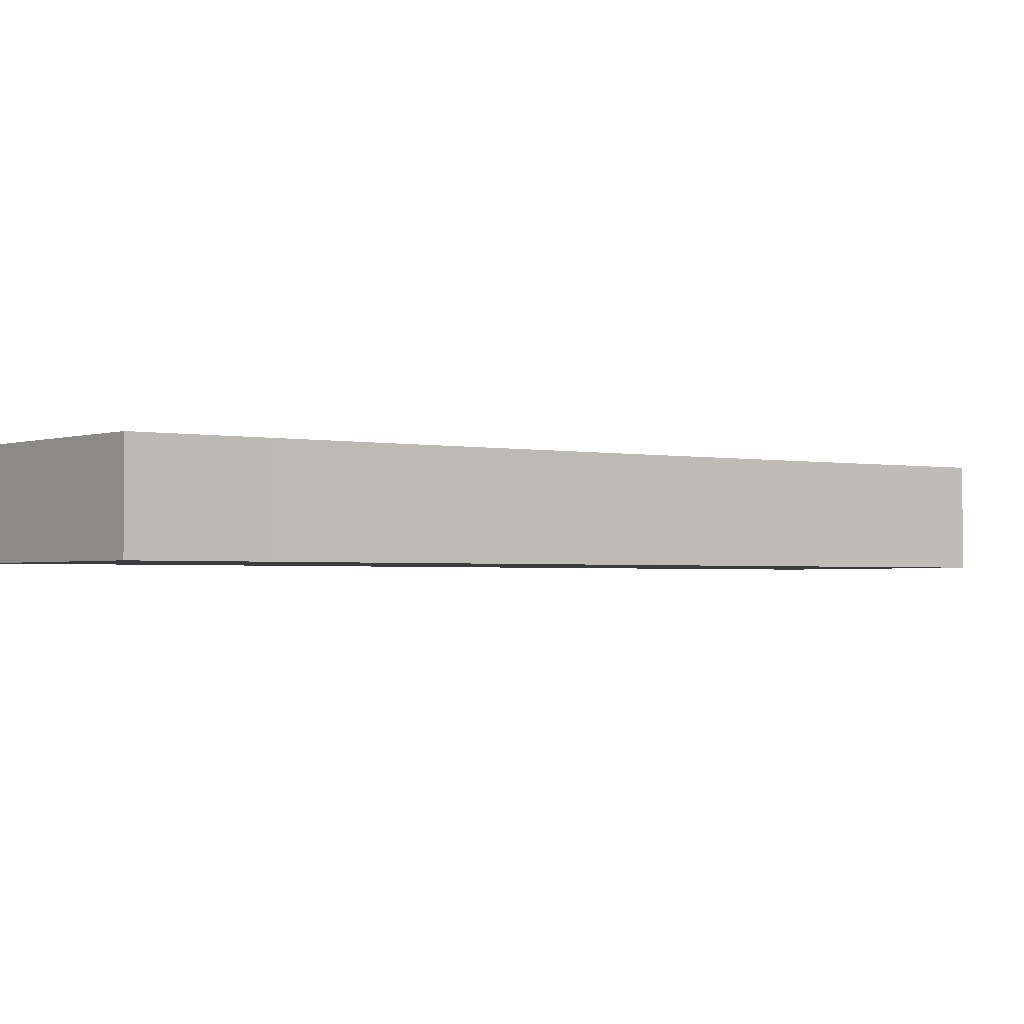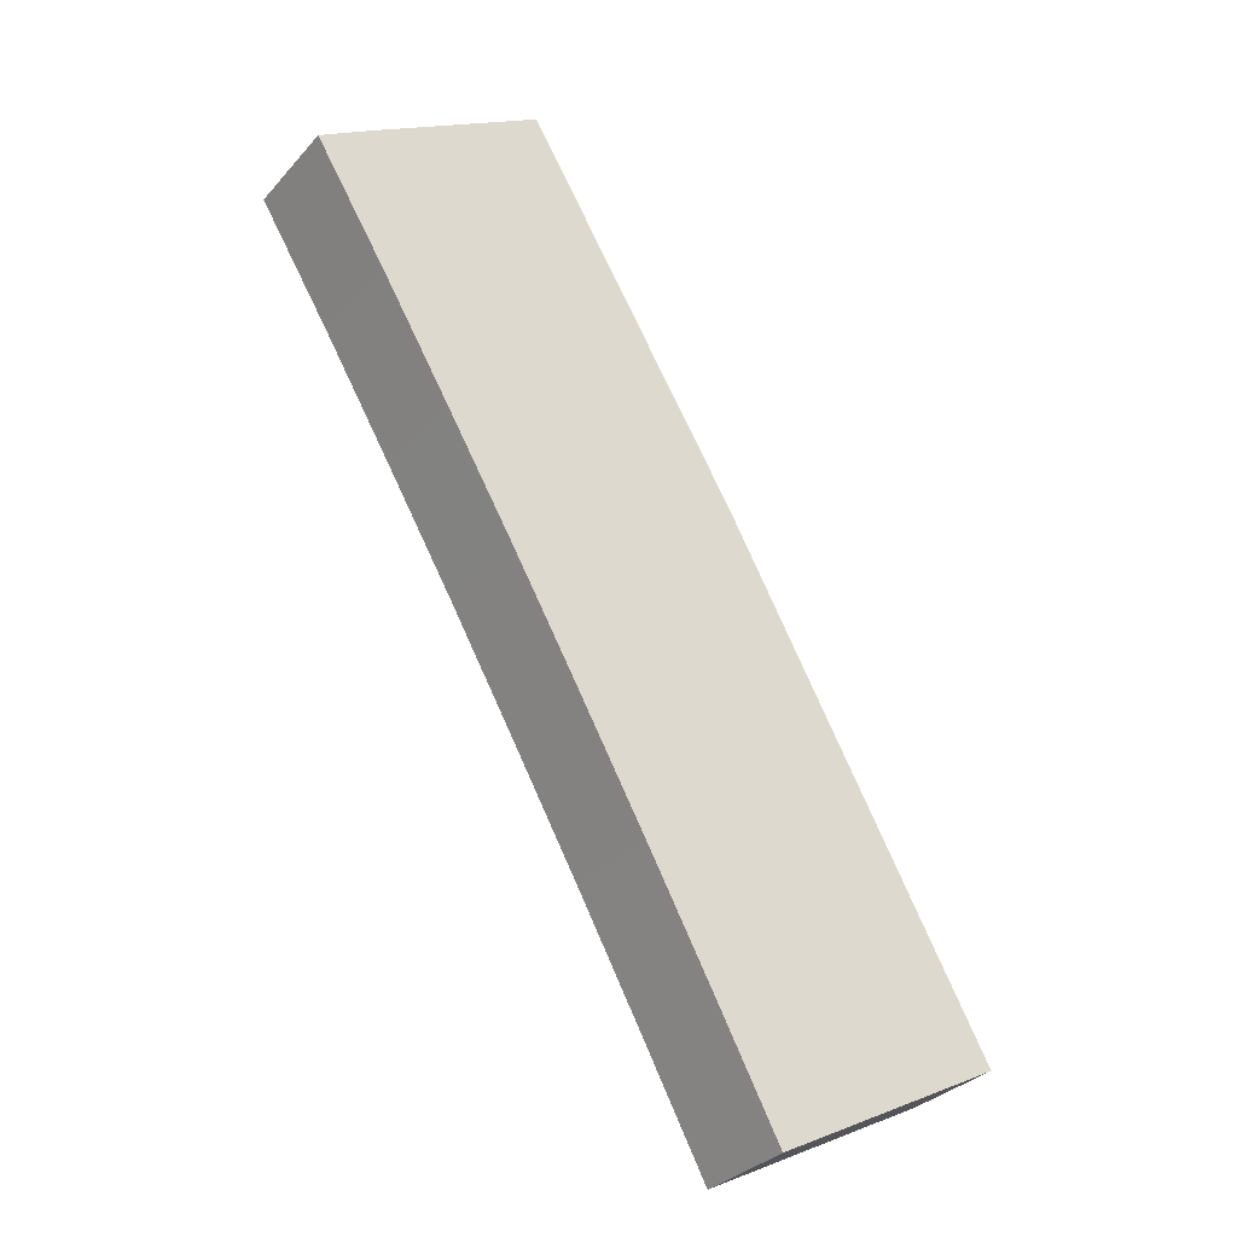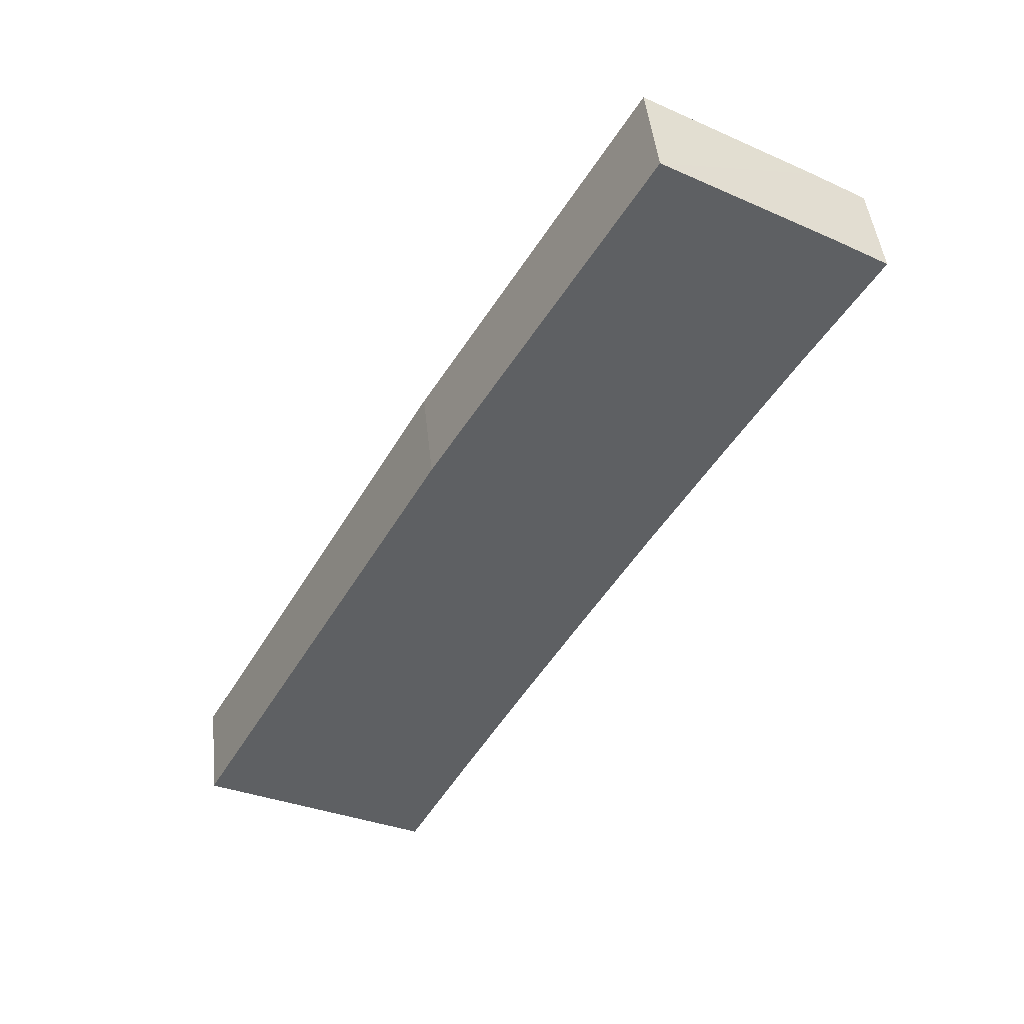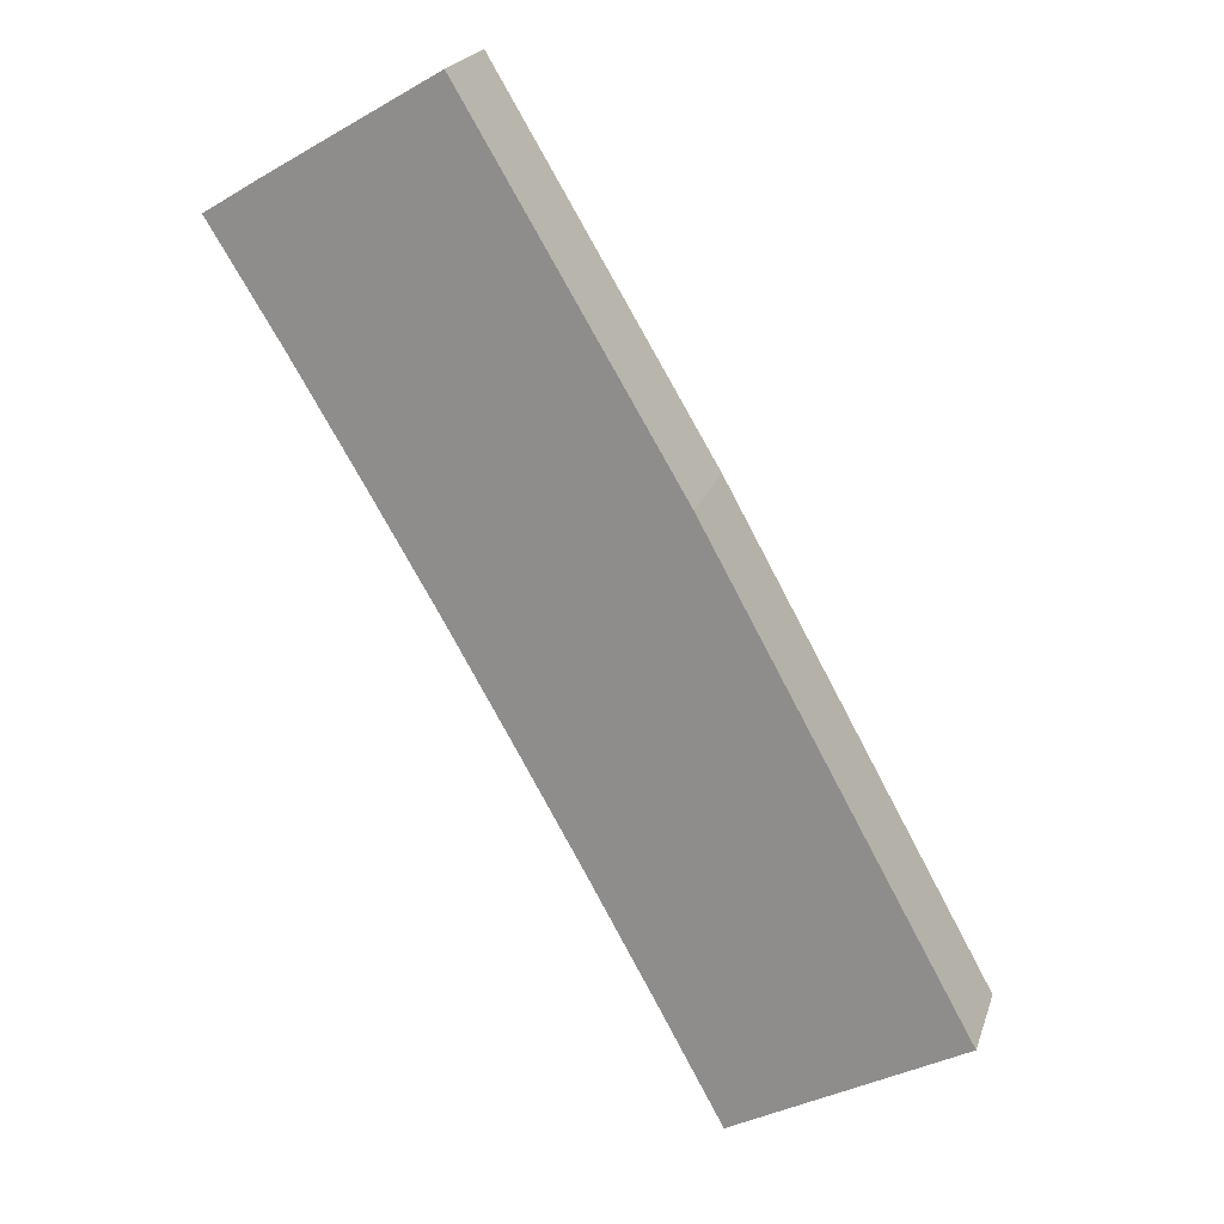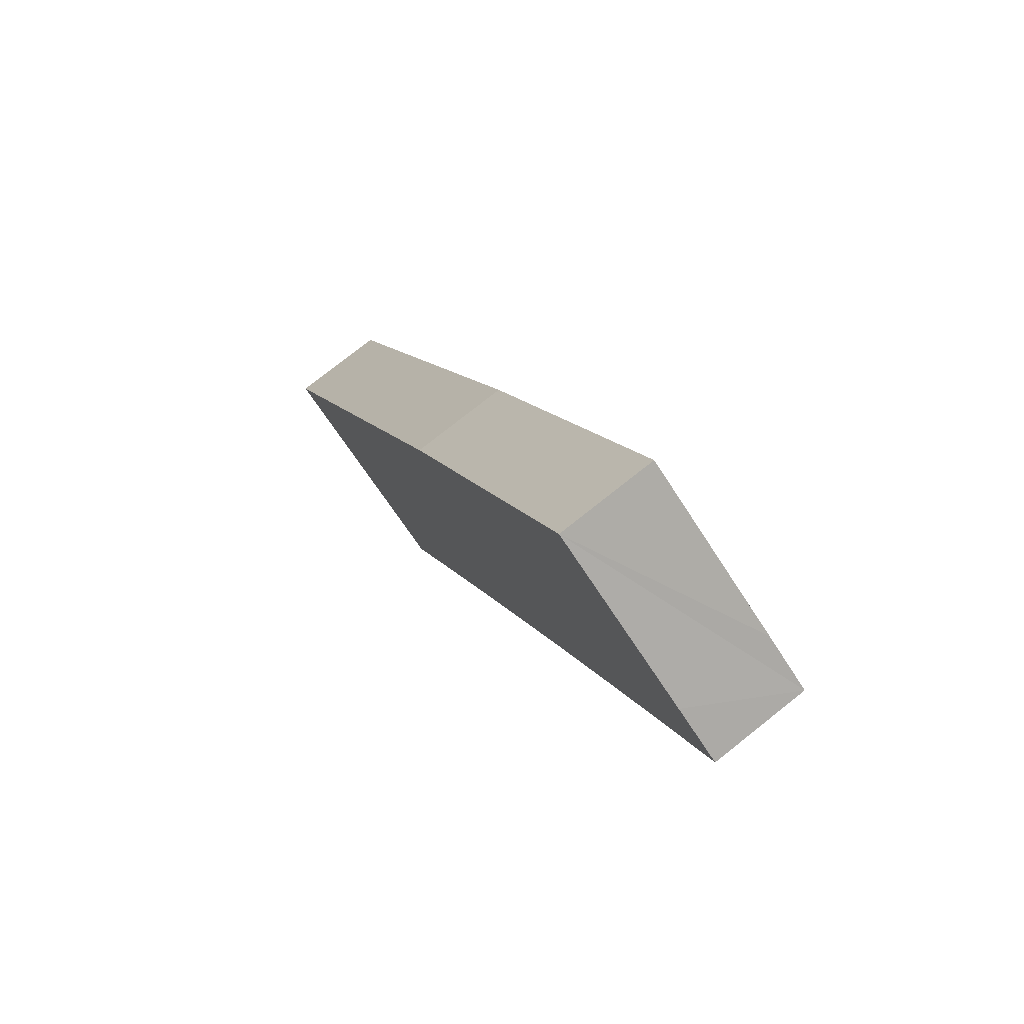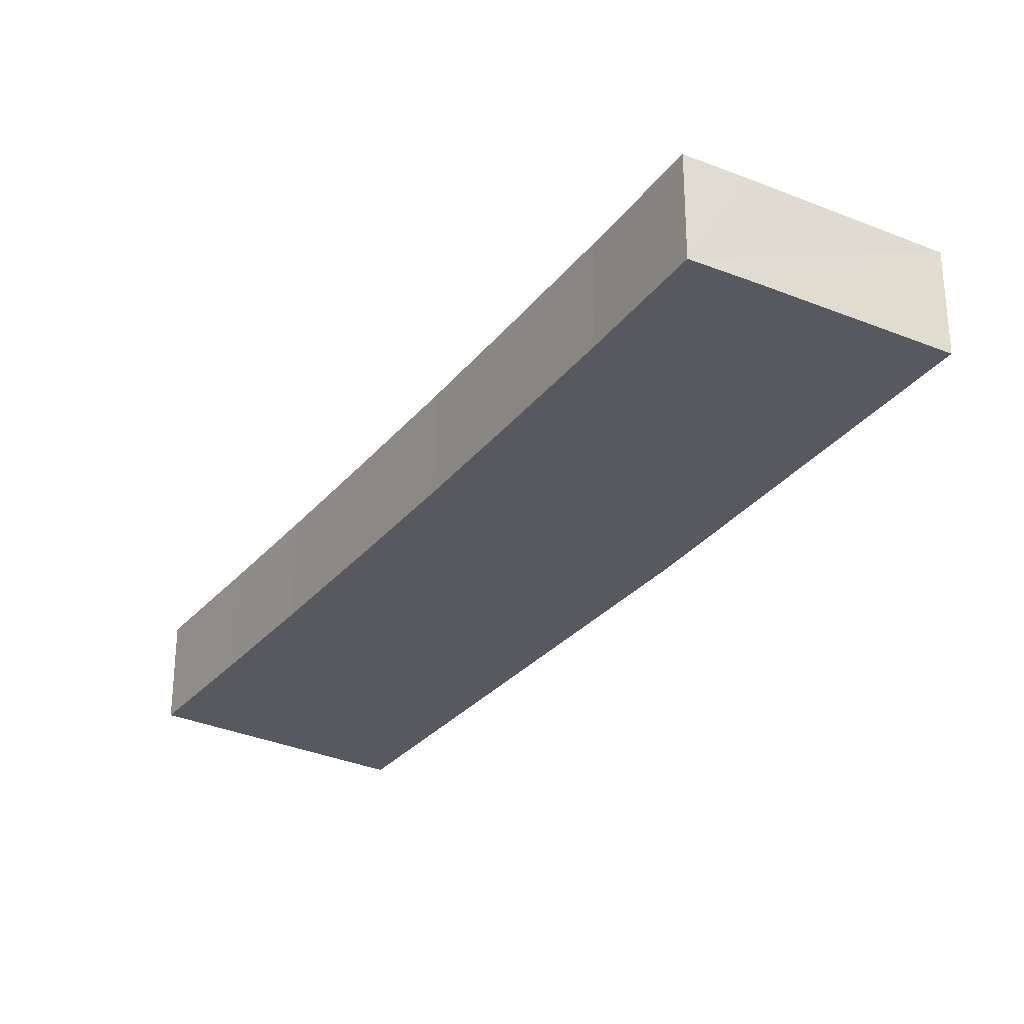
<metadata>
{"format":"obj","ext":"obj","renderer":"f3d","projection":"perspective","resolution":1024,"background":"white","views":[{"elev":-1.9,"azim":-156.1,"up":"+Y"},{"elev":-31.9,"azim":-34.0,"up":"+Z"},{"elev":45.4,"azim":174.1,"up":"+Z"},{"elev":21.4,"azim":15.9,"up":"+Z"},{"elev":76.8,"azim":-128.4,"up":"+Z"},{"elev":-30.3,"azim":-61.1,"up":"+Y"}]}
</metadata>
<code>
v  1.174 2.222 0.72
v  1.552 2.222 -2.532
v  0 2.222 1.361e-16
v  4.84 2.222 2.894
v  3.049 2.222 -5.06
v  9.481 2.222 -4.93
v  4.541 2.222 -7.619
v  6.001 2.222 -10.2
v  7.452 2.222 -12.8
v  15.22 2.222 -15.39
v  8.873 2.222 -15.41
v  10.27 2.222 -18.01
v  10.27 1.103e-15 -18.01
v  8.873 9.435e-16 -15.41
v  7.452 7.84e-16 -12.8
v  6.001 6.245e-16 -10.2
v  4.541 4.665e-16 -7.619
v  3.049 3.098e-16 -5.06
v  1.552 1.55e-16 -2.532
v  0 0 0
v  1.174 -4.409e-17 0.72
v  4.84 -1.772e-16 2.894
v  9.481 3.019e-16 -4.93
v  15.22 9.421e-16 -15.39
g defaultobject
f 1 2 3
f 2 1 4
f 2 4 5
f 5 4 6
f 5 6 7
f 7 6 8
f 8 6 9
f 9 6 10
f 9 10 11
f 11 10 12
f 13 11 12
f 11 13 14
f 11 14 9
f 9 14 15
f 9 15 8
f 8 15 16
f 16 7 8
f 7 16 17
f 7 17 5
f 5 17 18
f 18 2 5
f 2 18 19
f 2 19 3
f 3 19 20
f 20 1 3
f 1 20 4
f 4 20 21
f 4 21 22
f 22 6 4
f 6 22 23
f 23 10 6
f 10 23 24
f 24 12 10
f 12 24 13
f 21 23 22
f 23 21 20
f 23 20 19
f 23 19 18
f 23 18 17
f 23 17 16
f 23 16 24
f 24 16 15
f 24 15 14
f 24 14 13

</code>
